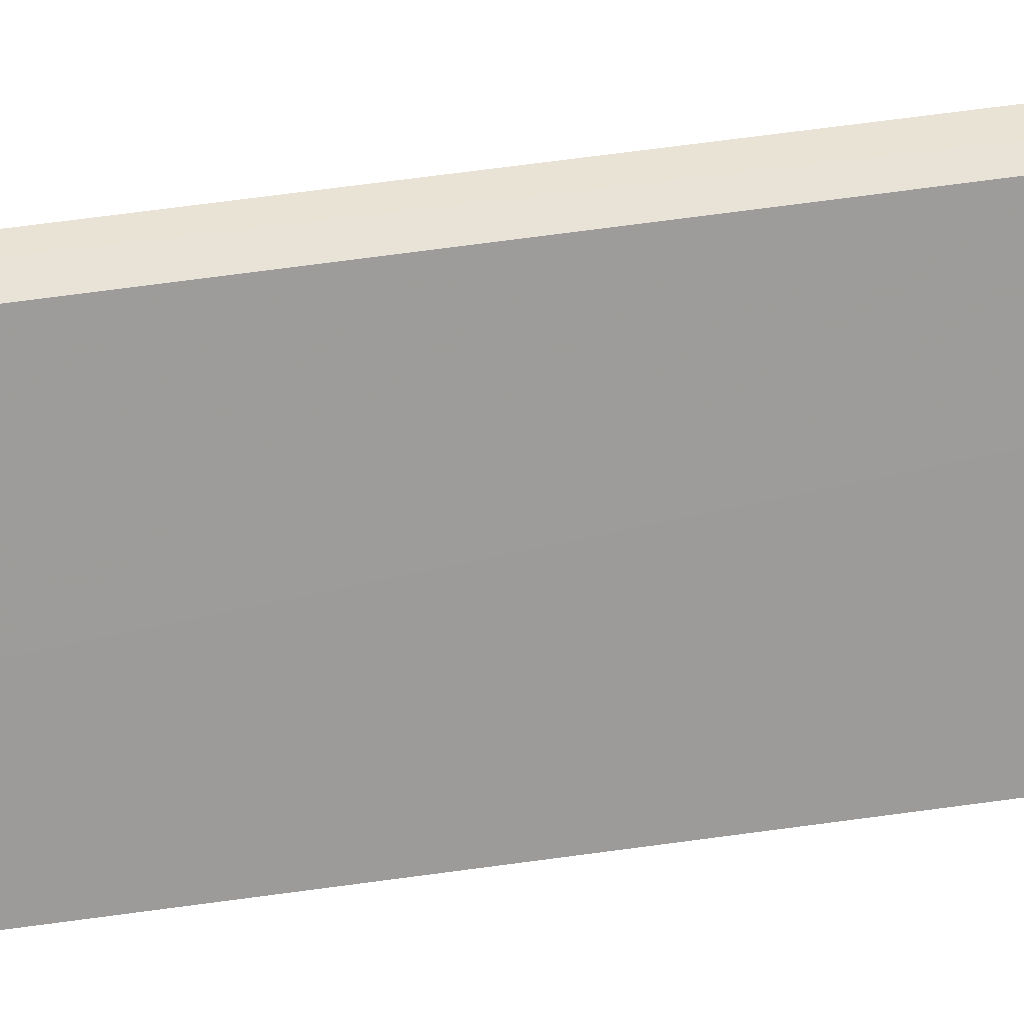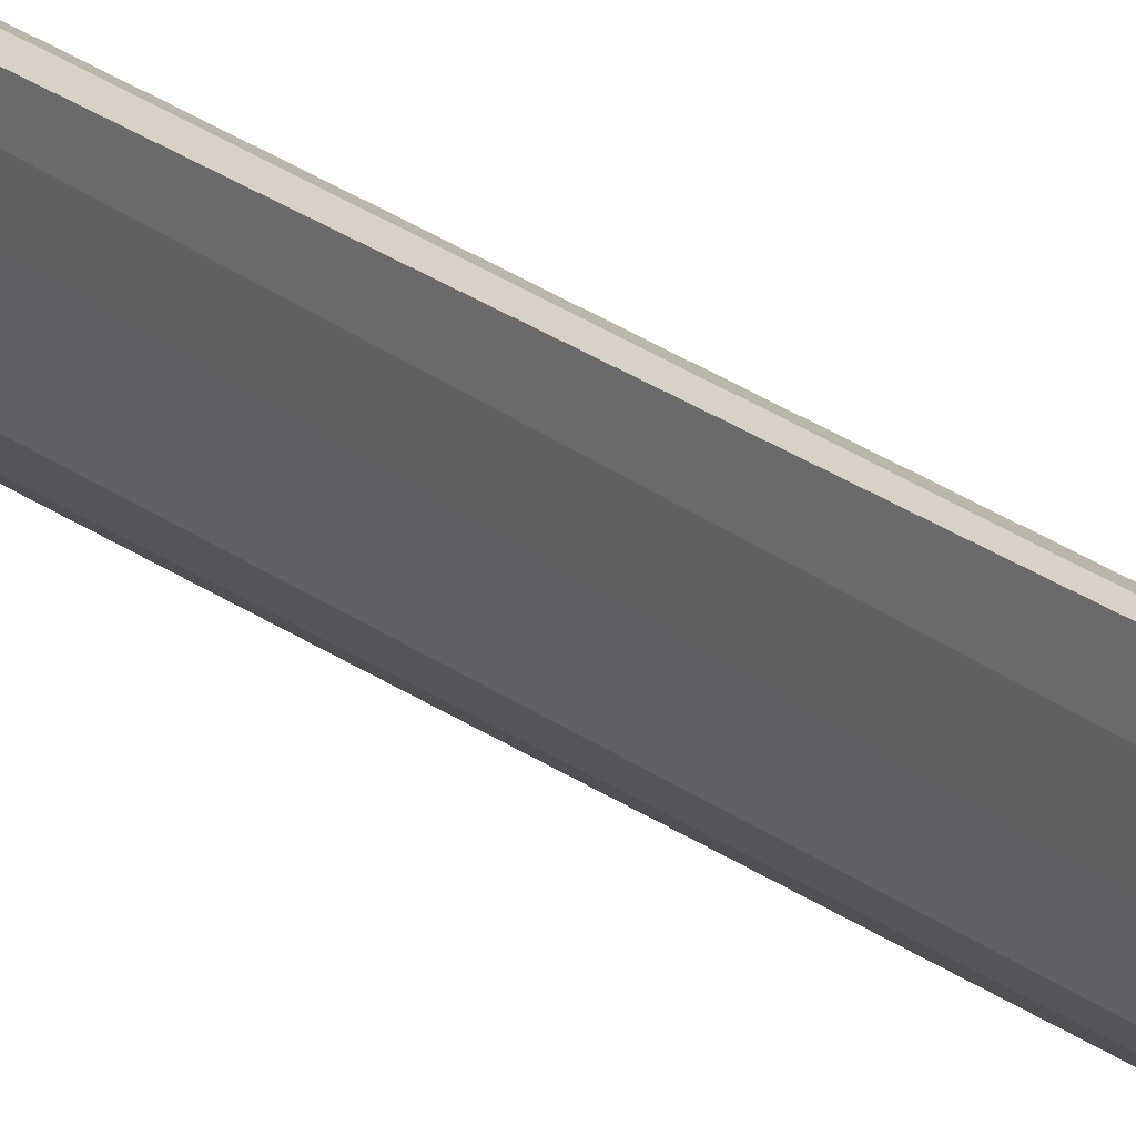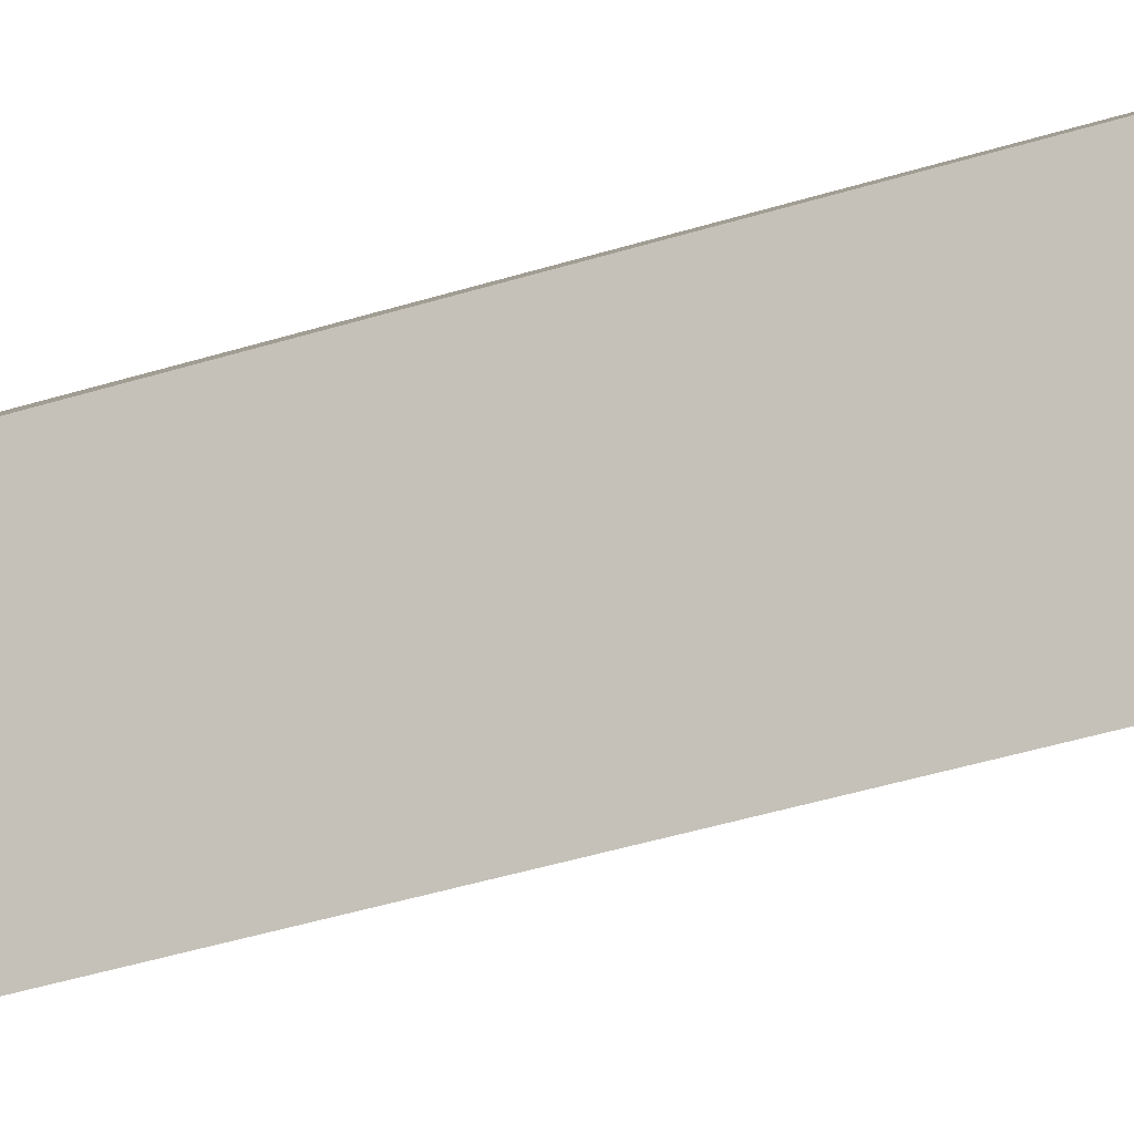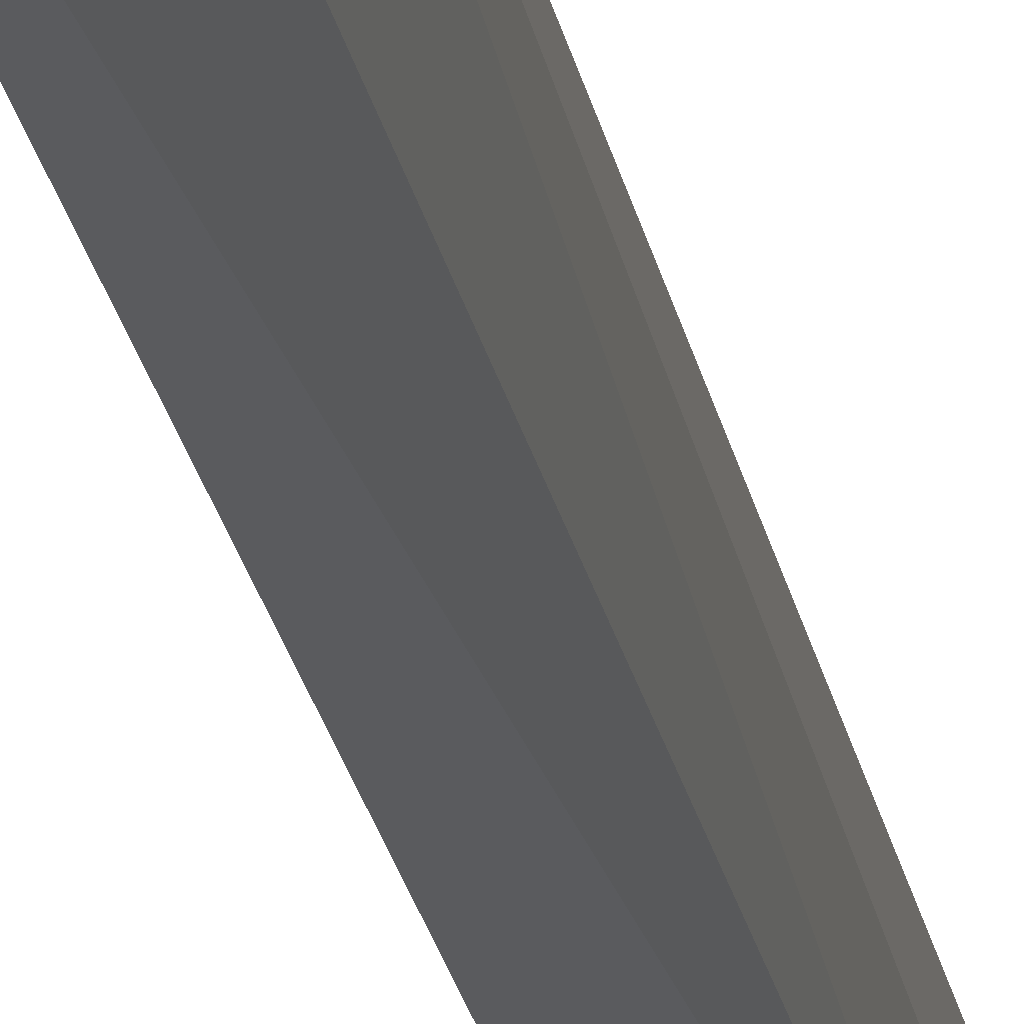
<metadata>
{"format":"obj","ext":"obj","renderer":"f3d","projection":"perspective","resolution":1024,"background":"white","views":[{"elev":34.7,"azim":77.5,"up":"+Y"},{"elev":31.6,"azim":-45.6,"up":"+Y"},{"elev":-19.8,"azim":127.2,"up":"+Y"},{"elev":-20.7,"azim":-170.7,"up":"+Y"}]}
</metadata>
<code>
v -0.1045 -0.06675 0.3167
v -0.1079 -0.06983 -0.4608
v -0.1237 -0.007017 -0.4685
v -0.12 -0.006321 0.3266
v -0.1272 -0.04514 0.2613
v -0.117 -0.04708 0.3073
v -0.1271 -0.04518 -0.4433
v -0.1331 -0.005869 -0.4448
v -0.1282 -0.02105 0.2902
v -0.1275 -0.002179 0.2974
v -0.1251 -0.00588 0.3094
f 1 2 3
f 1 3 4
f 5 2 1
f 6 5 1
f 6 1 4
f 7 3 2
f 7 2 5
f 8 7 5
f 8 3 7
f 9 6 4
f 9 5 6
f 9 8 5
f 10 4 3
f 10 3 8
f 10 8 9
f 11 10 9
f 11 9 4
f 11 4 10

</code>
